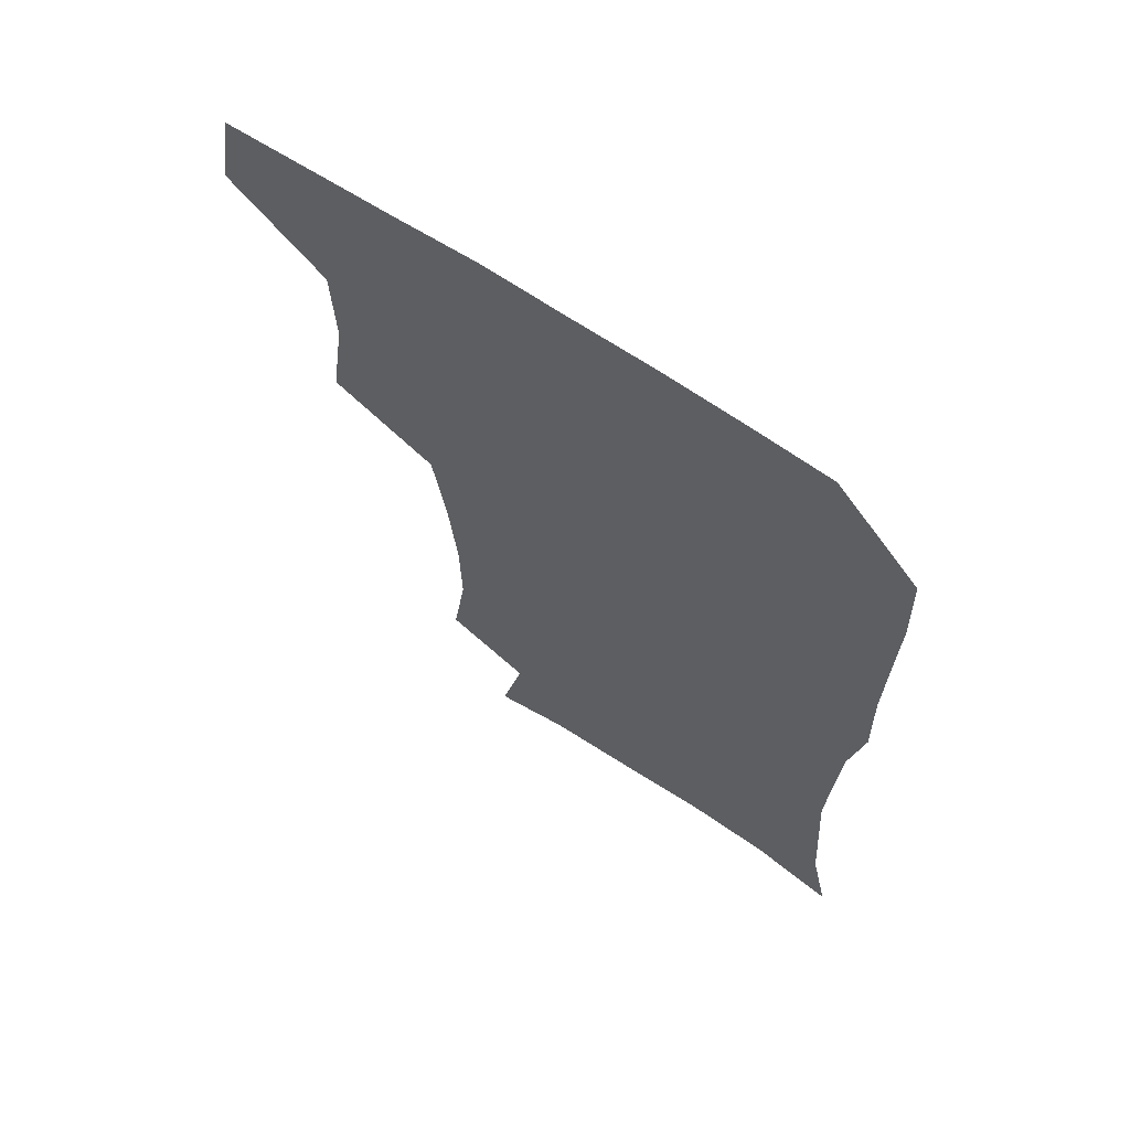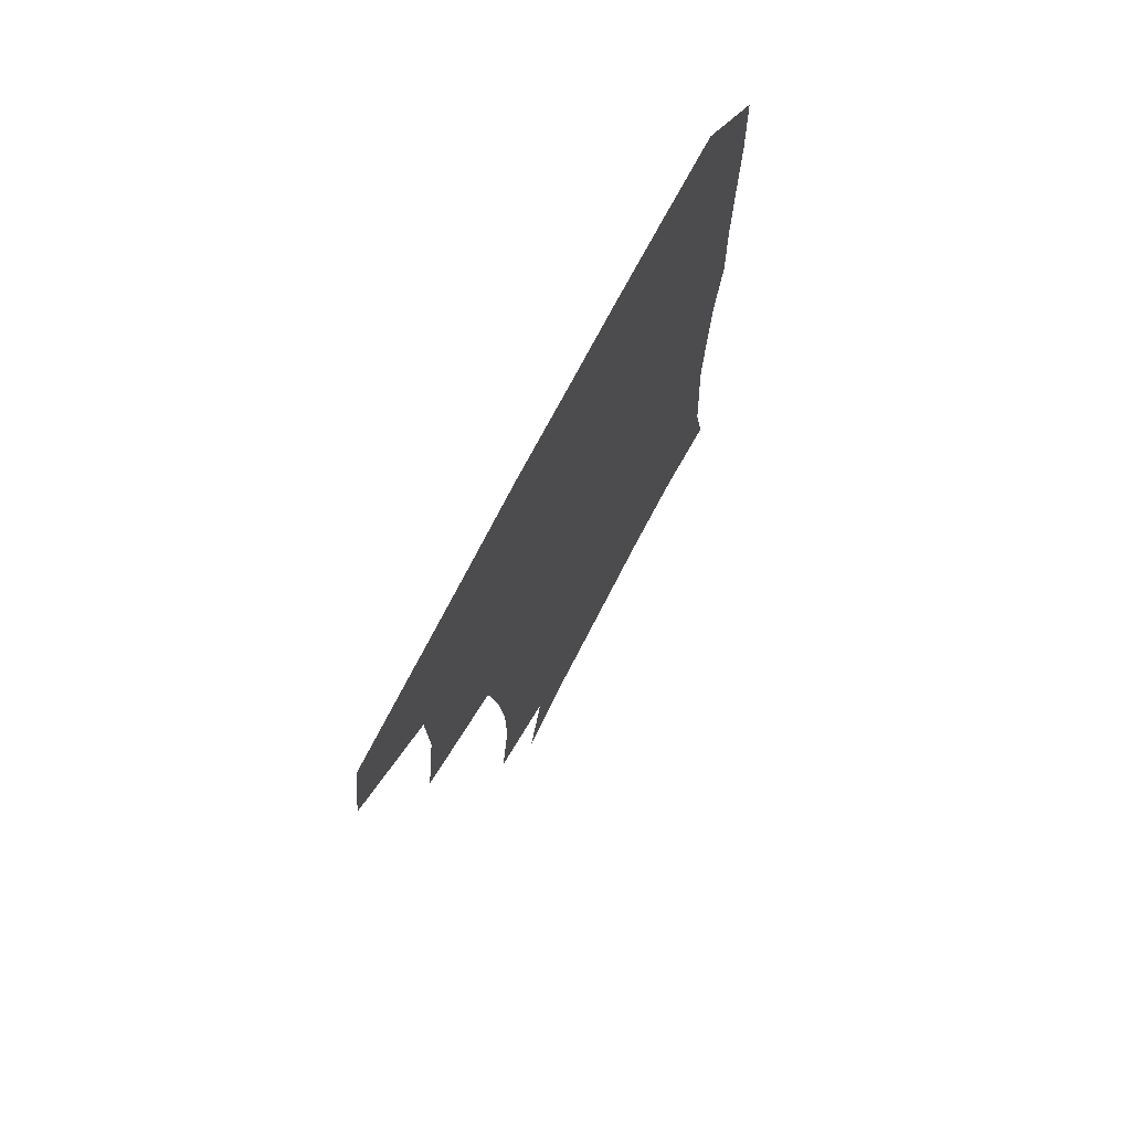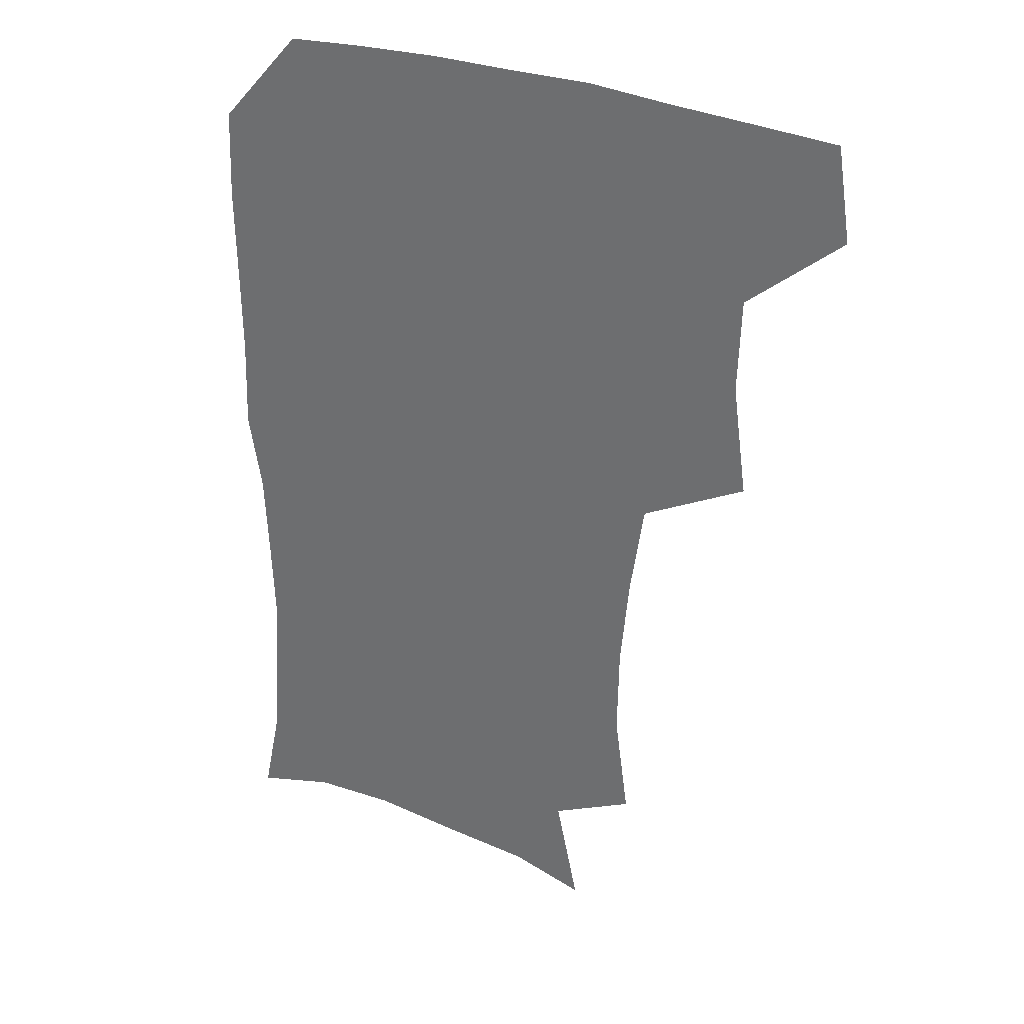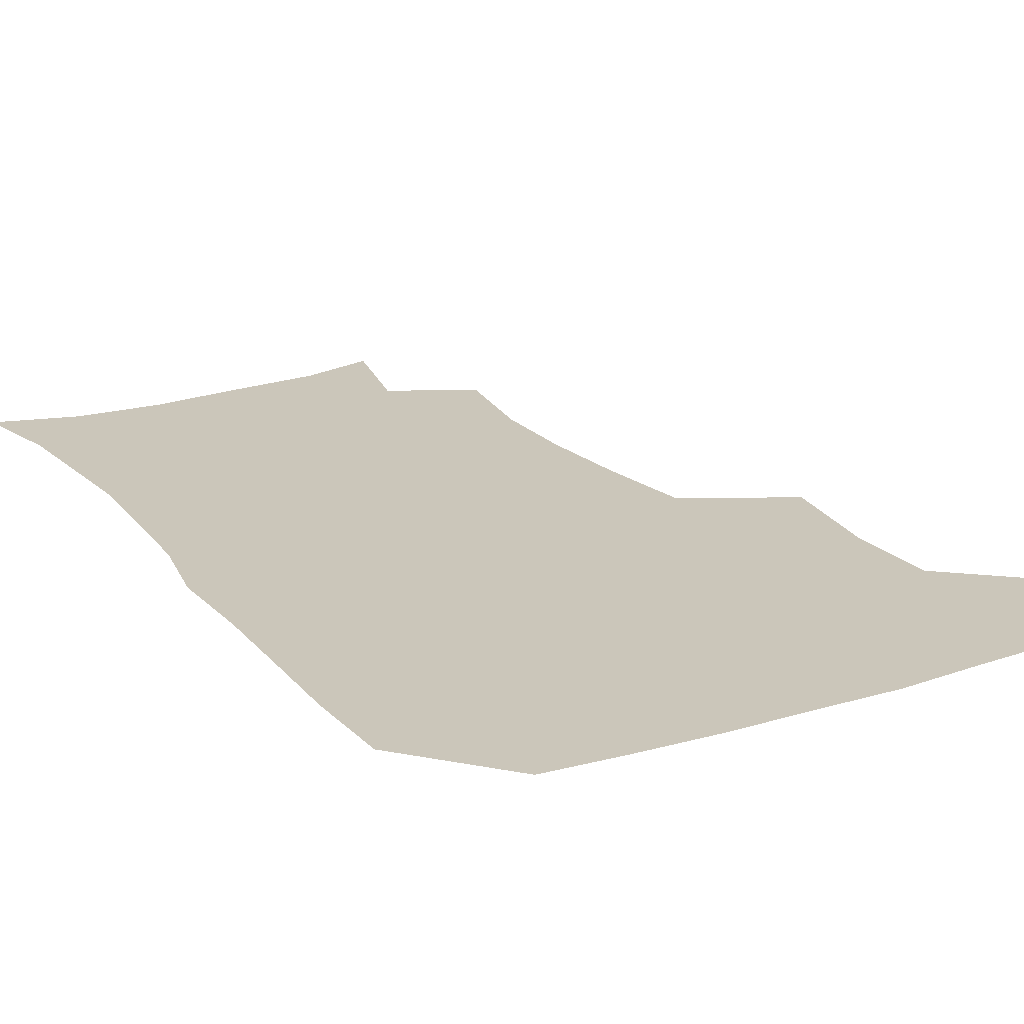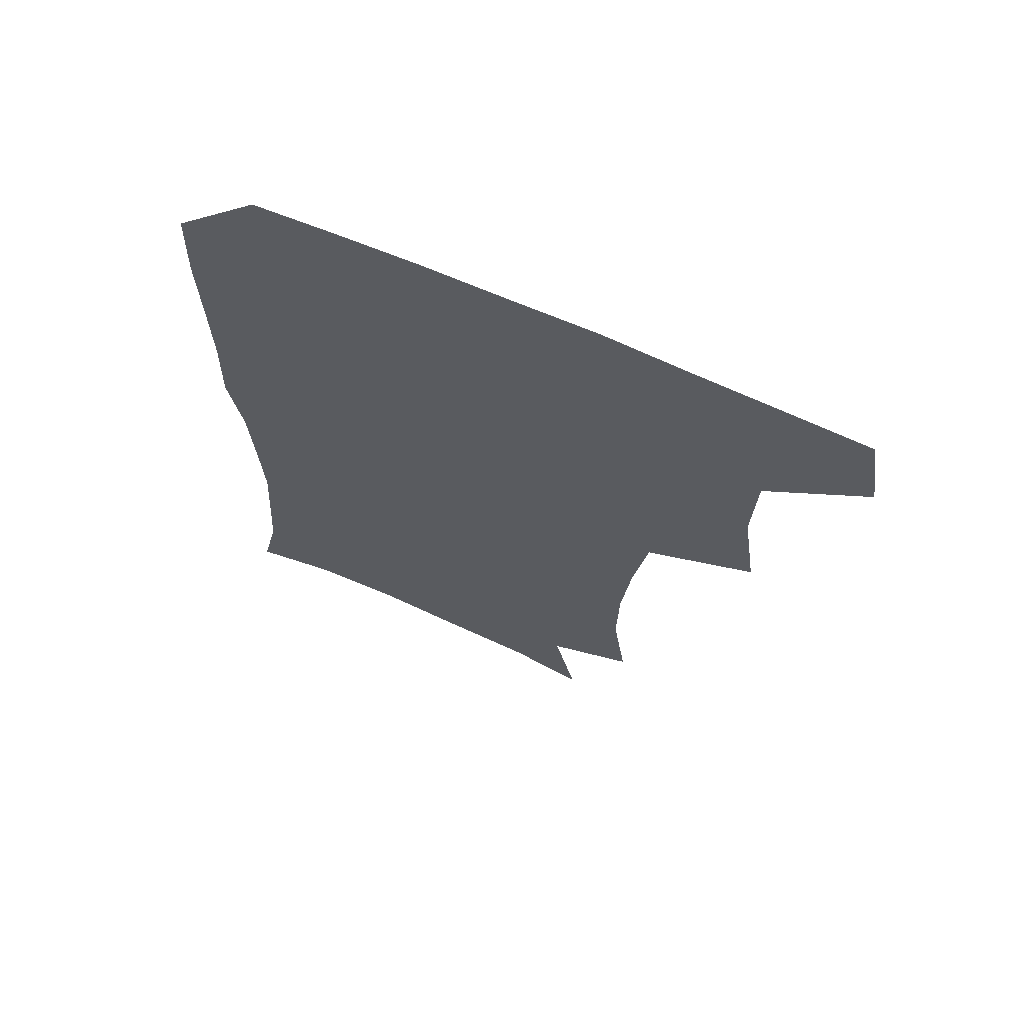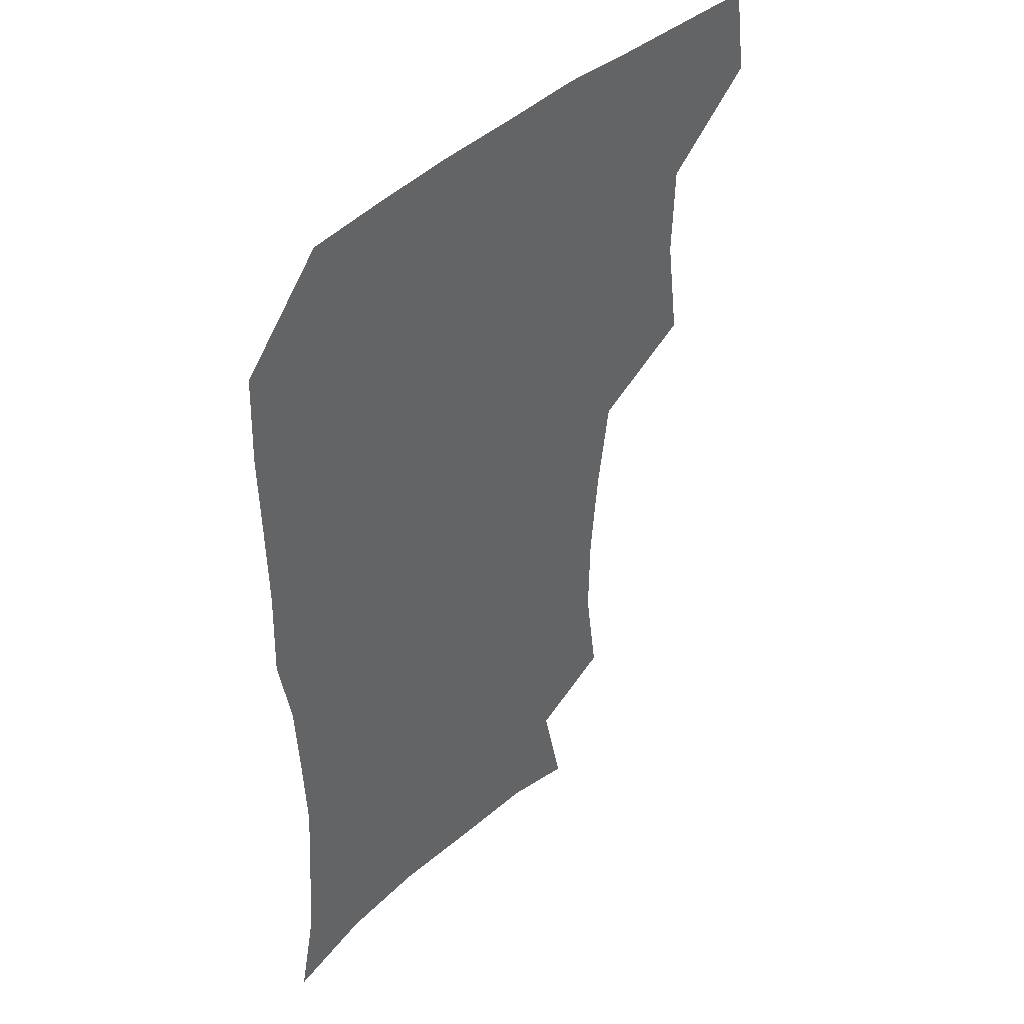
<metadata>
{"format":"obj","ext":"obj","renderer":"f3d","projection":"perspective","resolution":1024,"background":"white","views":[{"elev":66.7,"azim":33.8,"up":"+Y"},{"elev":74.3,"azim":-62.3,"up":"+Y"},{"elev":31.6,"azim":-151.3,"up":"+Y"},{"elev":21.1,"azim":150.8,"up":"+Z"},{"elev":68.4,"azim":-156.3,"up":"+Y"},{"elev":43.1,"azim":132.8,"up":"+Y"}]}
</metadata>
<code>
v 478.2 475.6 0
v 483.2 508.1 0
v 508.2 374.9 0
v 513.5 413.7 0
v 512.4 446.8 0
v 515.5 480.4 0
v 513.6 509.6 0
v 549.1 219.2 0
v 554.3 256.2 0
v 553.8 288.3 0
v 550.7 321.2 0
v 545.7 354.5 0
v 545.1 389.8 0
v 545.4 422.1 0
v 545.7 452.8 0
v 545.3 481.7 0
v 542.9 510.9 0
v 570.7 165.4 0
v 579.1 203.8 0
v 581.8 242 0
v 581 272.2 0
v 580.4 305.3 0
v 578.4 335.9 0
v 575.2 364.2 0
v 575.4 397 0
v 575.6 427.1 0
v 575.5 455.3 0
v 574.4 482.5 0
v 571.6 512.8 0
v 597.3 172.4 0
v 606.5 217.2 0
v 606.8 248.4 0
v 606.1 278.6 0
v 605.3 310 0
v 604.1 340.4 0
v 603.2 369.1 0
v 602.6 398.1 0
v 602.9 428 0
v 603 455.9 0
v 602.6 483.1 0
v 601.4 512.1 0
v 628.9 174.2 0
v 631.6 217.5 0
v 631.5 251.4 0
v 631.1 281.9 0
v 630.7 309.9 0
v 629.8 339.9 0
v 629.6 371.1 0
v 629.7 400 0
v 629.9 429 0
v 630.4 456.4 0
v 631 483 0
v 630.5 511.8 0
v 661.9 176.8 0
v 657.8 217.6 0
v 657.3 247.2 0
v 656.3 278.4 0
v 655.3 312.2 0
v 655.1 341.9 0
v 656.2 368.8 0
v 656.4 398.1 0
v 656.2 428.4 0
v 657 455.9 0
v 658.4 482.7 0
v 659.9 510.3 0
v 692.5 175 0
v 685.2 211.6 0
v 683.1 242.6 0
v 680.9 276 0
v 682.3 304.2 0
v 682.2 335 0
v 682.7 364.8 0
v 684 393.5 0
v 685.8 422.2 0
v 685.8 452 0
v 685.1 481.8 0
v 688 508.3 0
v 691 541 0
v 722.5 166.1 0
v 715.7 198.8 0
v 713.7 227.4 0
v 711.6 259 0
v 712.8 288.4 0
v 714.3 318.7 0
v 719.2 346.8 0
v 718.2 379.5 0
v 718.6 411.3 0
v 719.2 442.8 0
v 718 474.6 0
f 5 6 1
f 1 6 2
f 6 7 2
f 12 13 3
f 3 13 4
f 13 14 4
f 4 14 5
f 14 15 5
f 5 15 6
f 15 16 6
f 6 16 7
f 16 17 7
f 19 20 8
f 8 20 9
f 20 21 9
f 9 21 10
f 21 22 10
f 10 22 11
f 22 23 11
f 11 23 12
f 23 24 12
f 12 24 13
f 24 25 13
f 13 25 14
f 25 26 14
f 14 26 15
f 26 27 15
f 15 27 16
f 27 28 16
f 16 28 17
f 28 29 17
f 18 30 19
f 30 31 19
f 19 31 20
f 31 32 20
f 20 32 21
f 32 33 21
f 21 33 22
f 33 34 22
f 22 34 23
f 34 35 23
f 23 35 24
f 35 36 24
f 24 36 25
f 36 37 25
f 25 37 26
f 37 38 26
f 26 38 27
f 38 39 27
f 27 39 28
f 39 40 28
f 28 40 29
f 40 41 29
f 30 42 31
f 42 43 31
f 31 43 32
f 43 44 32
f 32 44 33
f 44 45 33
f 33 45 34
f 45 46 34
f 34 46 35
f 46 47 35
f 35 47 36
f 47 48 36
f 36 48 37
f 48 49 37
f 37 49 38
f 49 50 38
f 38 50 39
f 50 51 39
f 39 51 40
f 51 52 40
f 40 52 41
f 52 53 41
f 42 54 43
f 54 55 43
f 43 55 44
f 55 56 44
f 44 56 45
f 56 57 45
f 45 57 46
f 57 58 46
f 46 58 47
f 58 59 47
f 47 59 48
f 59 60 48
f 48 60 49
f 60 61 49
f 49 61 50
f 61 62 50
f 50 62 51
f 62 63 51
f 51 63 52
f 63 64 52
f 52 64 53
f 64 65 53
f 54 66 55
f 66 67 55
f 55 67 56
f 67 68 56
f 56 68 57
f 68 69 57
f 57 69 58
f 69 70 58
f 58 70 59
f 70 71 59
f 59 71 60
f 71 72 60
f 60 72 61
f 72 73 61
f 61 73 62
f 73 74 62
f 62 74 63
f 74 75 63
f 63 75 64
f 75 76 64
f 64 76 65
f 76 77 65
f 66 79 67
f 79 80 67
f 67 80 68
f 80 81 68
f 68 81 69
f 81 82 69
f 69 82 70
f 82 83 70
f 70 83 71
f 83 84 71
f 71 84 72
f 84 85 72
f 72 85 73
f 85 86 73
f 73 86 74
f 86 87 74
f 74 87 75
f 87 88 75
f 75 88 76
f 88 89 76
f 76 89 77

</code>
